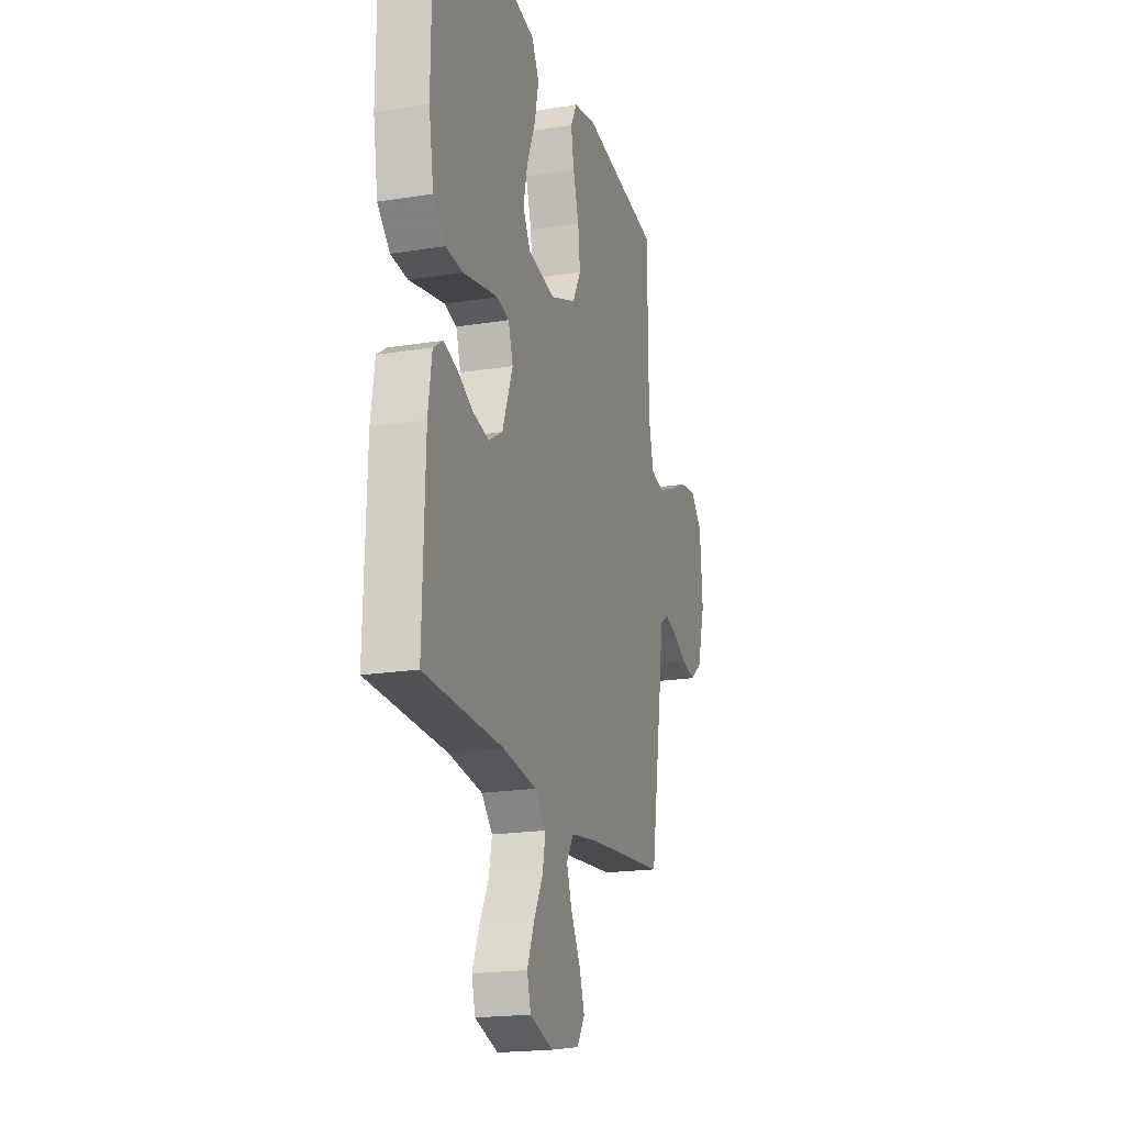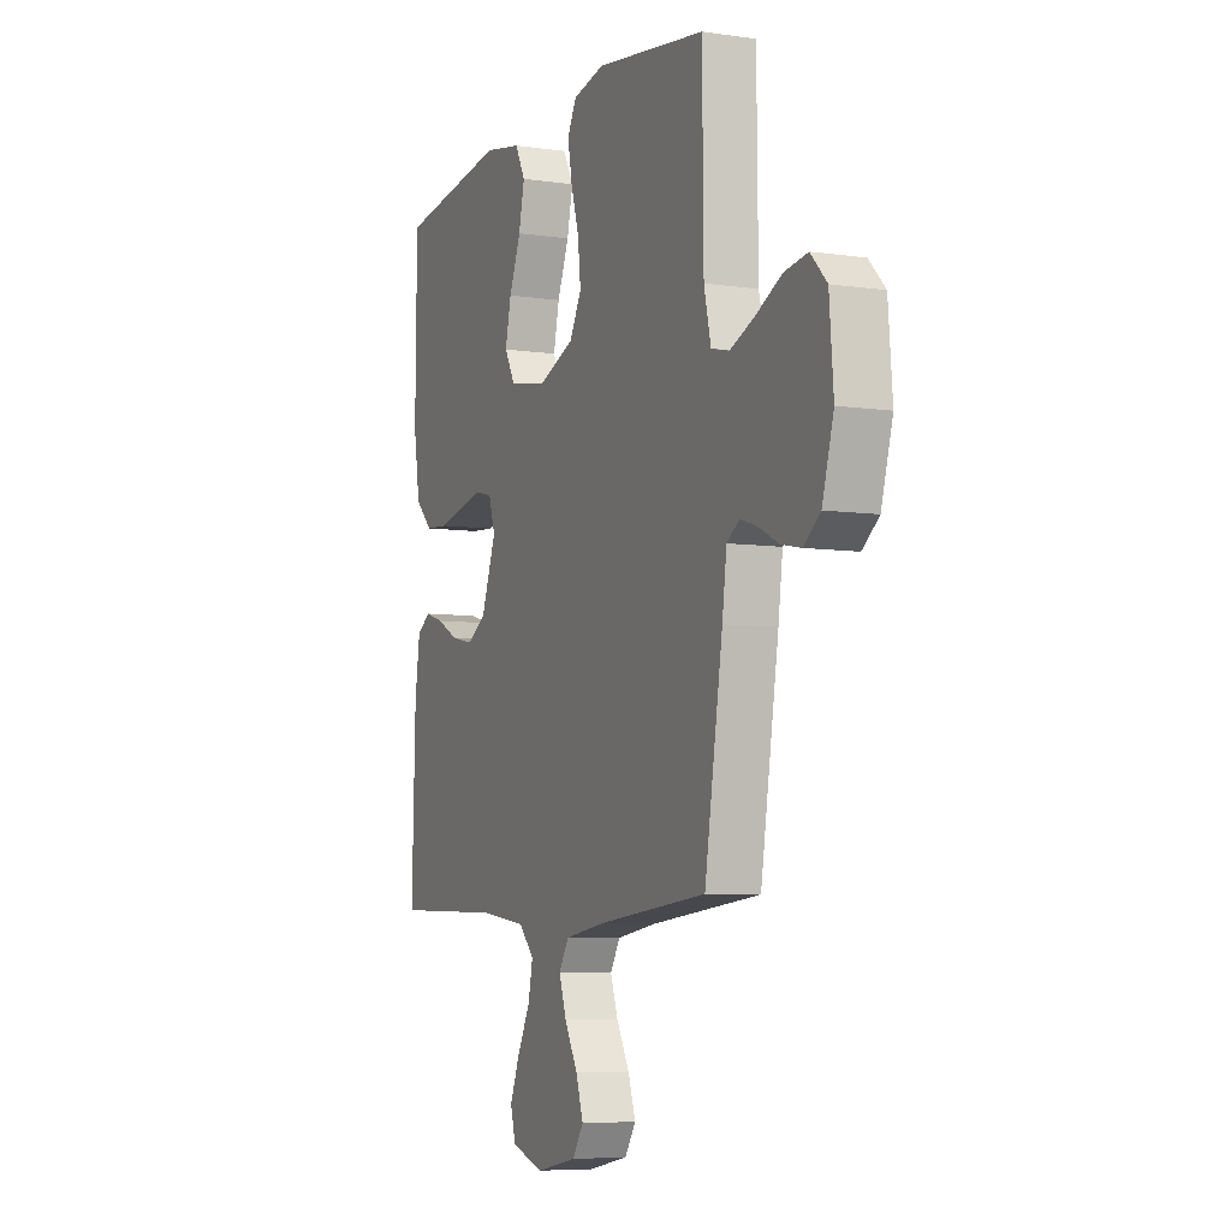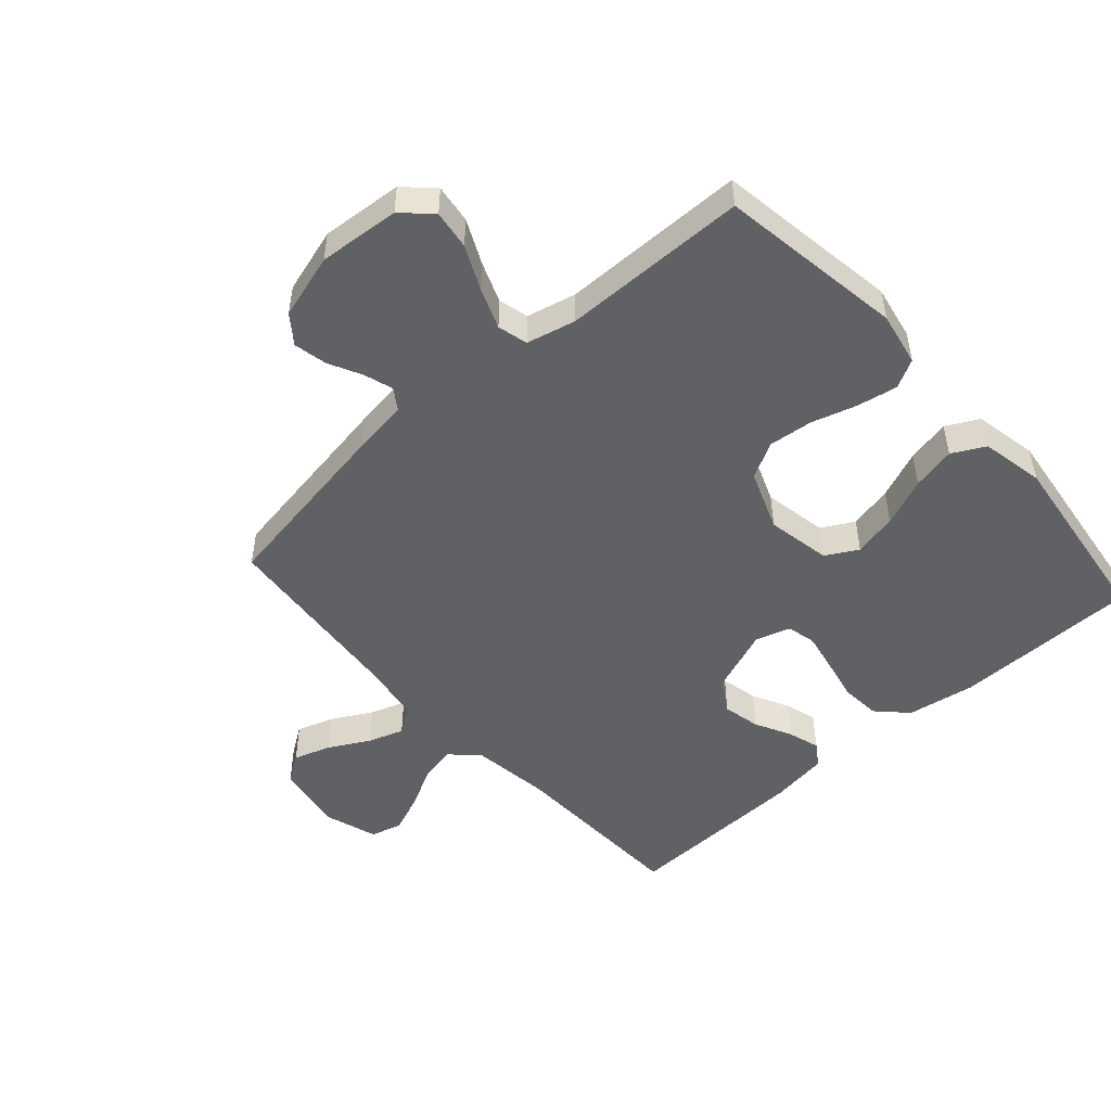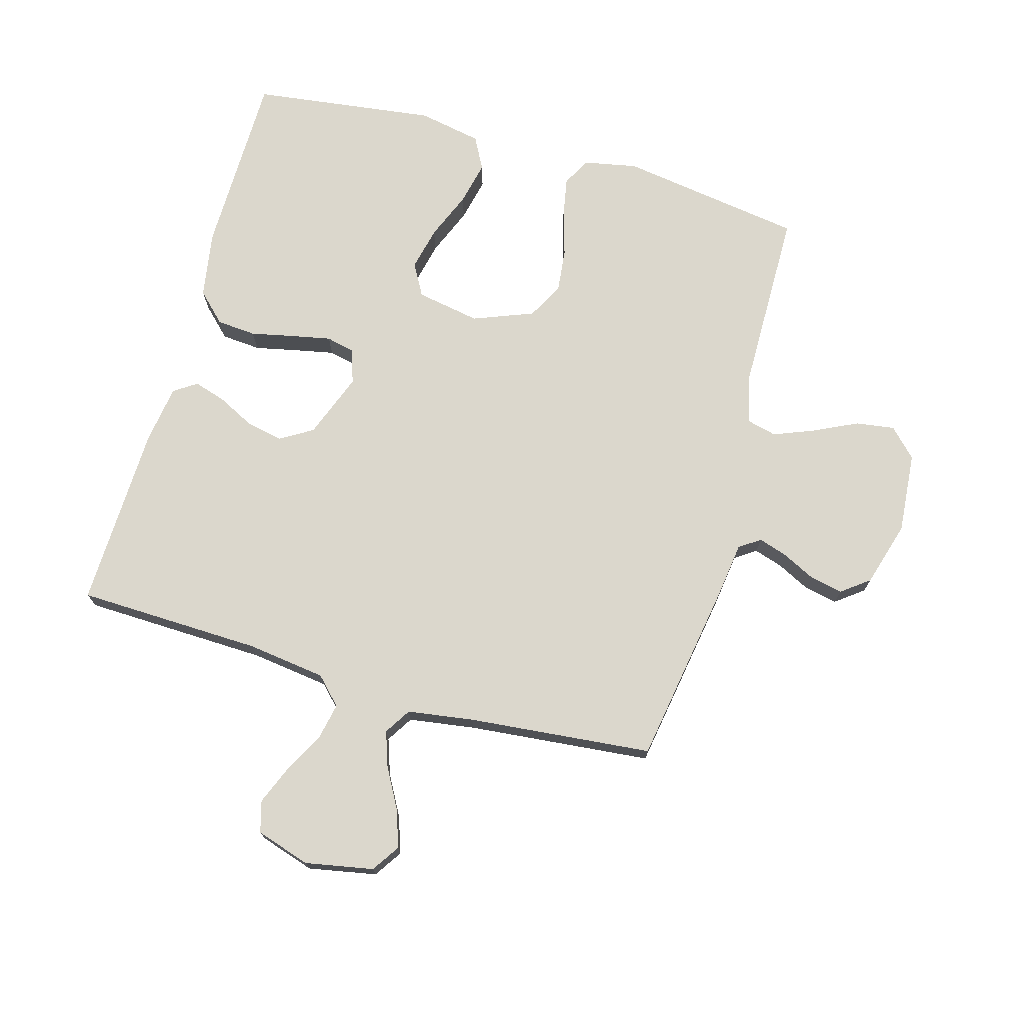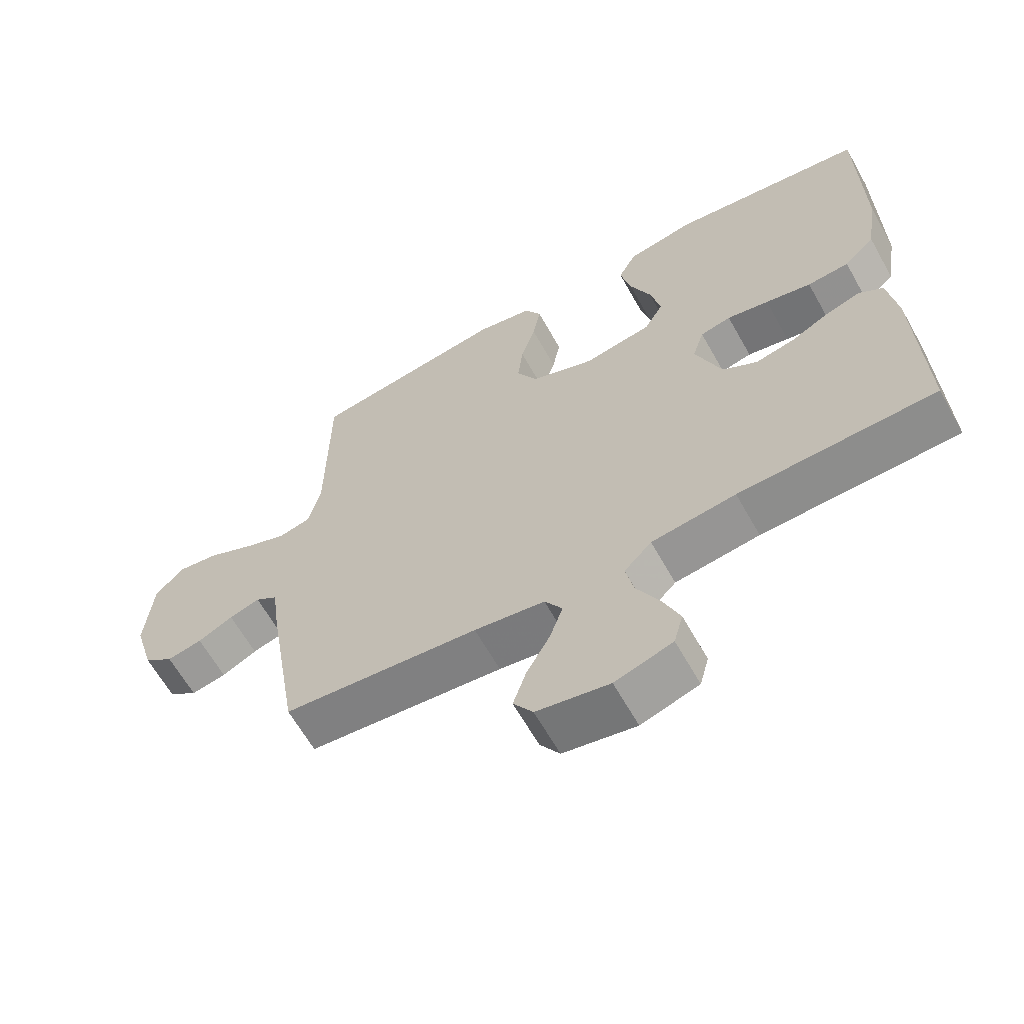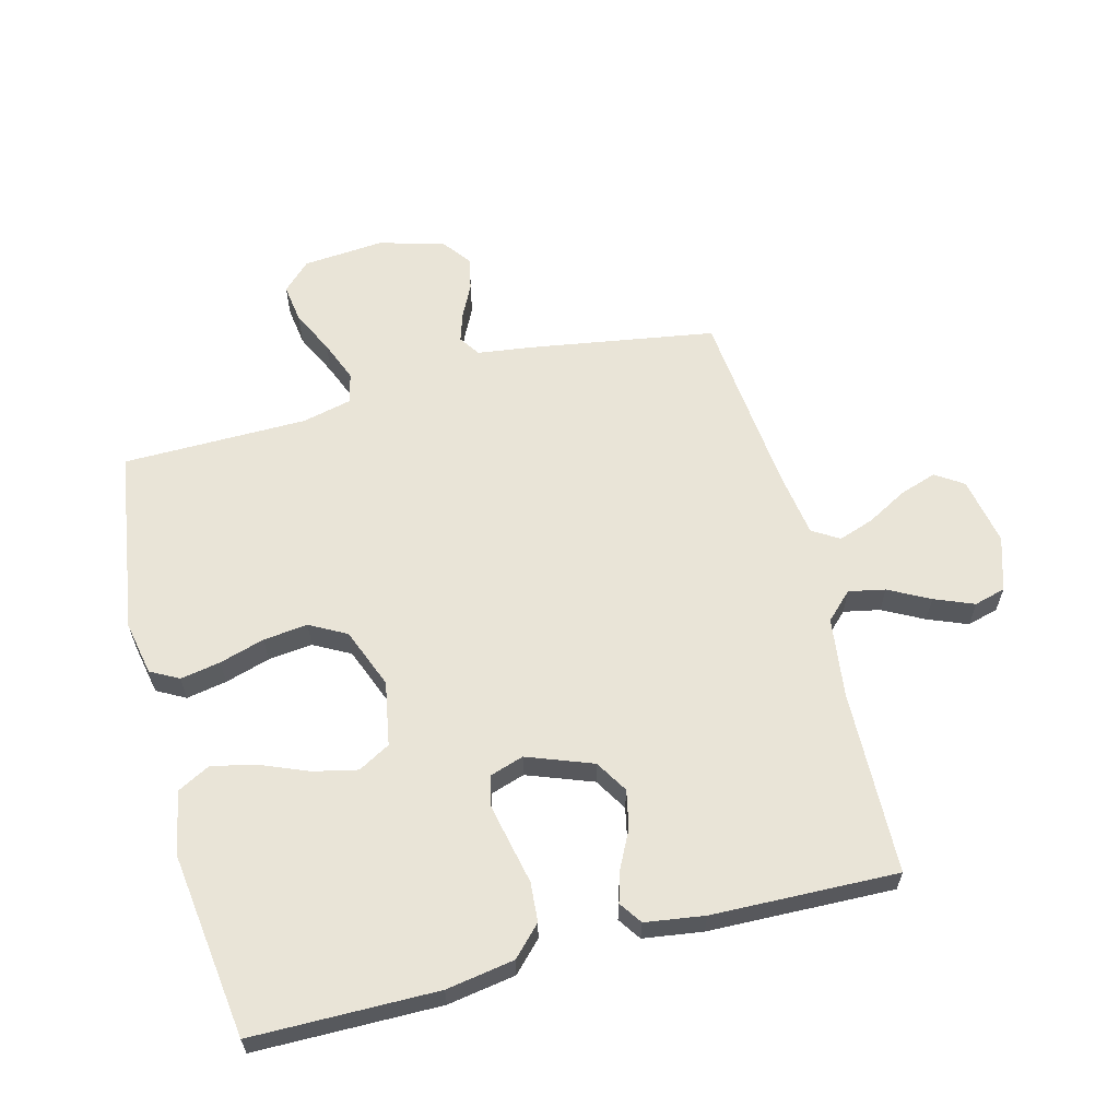
<metadata>
{"format":"obj","ext":"obj","renderer":"f3d","projection":"perspective","resolution":1024,"background":"white","views":[{"elev":-19.6,"azim":106.7,"up":"+Z"},{"elev":-6.8,"azim":-113.1,"up":"+Z"},{"elev":-49.5,"azim":-48.1,"up":"+Y"},{"elev":73.1,"azim":-164.2,"up":"+Y"},{"elev":-63.5,"azim":29.3,"up":"+Z"},{"elev":61.2,"azim":75.3,"up":"+Y"}]}
</metadata>
<code>
v 0.5 0.07 -0.5
v 0.2 0.07 -0.509
v 0.071 0.07 -0.526
v 0.029 0.07 -0.569
v 0.041 0.07 -0.628
v 0.076 0.07 -0.694
v 0.102 0.07 -0.758
v 0.088 0.07 -0.809
v 0 0.07 -0.837
v -0.111 0.07 -0.816
v -0.141 0.07 -0.771
v -0.121 0.07 -0.711
v -0.085 0.07 -0.646
v -0.065 0.07 -0.588
v -0.092 0.07 -0.545
v -0.2 0.07 -0.529
v -0.5 0.07 -0.5
v -0.549 0.07 -0.2
v -0.561 0.07 -0.11
v -0.595 0.07 -0.087
v -0.642 0.07 -0.102
v -0.696 0.07 -0.129
v -0.75 0.07 -0.14
v -0.795 0.07 -0.106
v -0.826 0.07 0
v -0.815 0.07 0.132
v -0.771 0.07 0.177
v -0.708 0.07 0.168
v -0.637 0.07 0.134
v -0.571 0.07 0.108
v -0.522 0.07 0.12
v -0.503 0.07 0.2
v -0.5 0.07 0.5
v -0.2 0.07 0.545
v -0.113 0.07 0.528
v -0.088 0.07 0.482
v -0.1 0.07 0.417
v -0.122 0.07 0.344
v -0.13 0.07 0.272
v -0.098 0.07 0.213
v 0 0.07 0.175
v 0.104 0.07 0.194
v 0.133 0.07 0.246
v 0.117 0.07 0.317
v 0.085 0.07 0.395
v 0.069 0.07 0.466
v 0.097 0.07 0.519
v 0.2 0.07 0.539
v 0.5 0.07 0.5
v 0.503 0.07 0.2
v 0.485 0.07 0.09
v 0.438 0.07 0.044
v 0.374 0.07 0.039
v 0.304 0.07 0.054
v 0.24 0.07 0.067
v 0.193 0.07 0.056
v 0.175 0.07 0
v 0.215 0.07 -0.106
v 0.268 0.07 -0.138
v 0.329 0.07 -0.125
v 0.388 0.07 -0.095
v 0.44 0.07 -0.079
v 0.477 0.07 -0.104
v 0.491 0.07 -0.2
v 0.5 0 -0.5
v 0.2 0 -0.509
v 0.071 0 -0.526
v 0.029 0 -0.569
v 0.041 0 -0.628
v 0.076 0 -0.694
v 0.102 0 -0.758
v 0.088 0 -0.809
v 0 0 -0.837
v -0.111 0 -0.816
v -0.141 0 -0.771
v -0.121 0 -0.711
v -0.085 0 -0.646
v -0.065 0 -0.588
v -0.092 0 -0.545
v -0.2 0 -0.529
v -0.5 0 -0.5
v -0.549 0 -0.2
v -0.561 0 -0.11
v -0.595 0 -0.087
v -0.642 0 -0.102
v -0.696 0 -0.129
v -0.75 0 -0.14
v -0.795 0 -0.106
v -0.826 0 0
v -0.815 0 0.132
v -0.771 0 0.177
v -0.708 0 0.168
v -0.637 0 0.134
v -0.571 0 0.108
v -0.522 0 0.12
v -0.503 0 0.2
v -0.5 0 0.5
v -0.2 0 0.545
v -0.113 0 0.528
v -0.088 0 0.482
v -0.1 0 0.417
v -0.122 0 0.344
v -0.13 0 0.272
v -0.098 0 0.213
v 0 0 0.175
v 0.104 0 0.194
v 0.133 0 0.246
v 0.117 0 0.317
v 0.085 0 0.395
v 0.069 0 0.466
v 0.097 0 0.519
v 0.2 0 0.539
v 0.5 0 0.5
v 0.503 0 0.2
v 0.485 0 0.09
v 0.438 0 0.044
v 0.374 0 0.039
v 0.304 0 0.054
v 0.24 0 0.067
v 0.193 0 0.056
v 0.175 0 0
v 0.215 0 -0.106
v 0.268 0 -0.138
v 0.329 0 -0.125
v 0.388 0 -0.095
v 0.44 0 -0.079
v 0.477 0 -0.104
v 0.491 0 -0.2
f 64 1 2
f 63 64 2
f 62 63 2
f 61 62 2
f 60 61 2
f 59 60 2 3
f 58 59 3 4
f 57 58 4
f 52 53 54
f 51 52 54
f 50 51 54
f 49 50 54
f 48 49 54
f 47 48 54
f 46 47 54
f 45 46 54
f 44 45 54
f 43 44 54 55
f 42 43 55 56
f 36 37 38
f 35 36 38
f 34 35 38
f 33 34 38
f 32 33 38
f 31 32 38 39
f 27 28 29
f 26 27 29
f 25 26 29
f 24 25 29
f 23 24 29
f 22 23 29
f 21 22 29
f 20 21 29 30
f 19 20 30 31
f 31 39 40
f 19 31 40
f 18 19 40
f 17 18 40
f 16 17 40
f 11 12 13
f 10 11 13
f 9 10 13
f 8 9 13
f 7 8 13
f 6 7 13
f 5 6 13
f 4 5 13 14
f 57 4 14 15
f 57 15 16
f 56 57 16
f 42 56 16
f 41 42 16
f 16 40 41
f 66 65 128
f 66 128 127
f 66 127 126
f 66 126 125
f 66 125 124
f 67 66 124 123
f 68 67 123 122
f 68 122 121
f 118 117 116
f 118 116 115
f 118 115 114
f 118 114 113
f 118 113 112
f 118 112 111
f 118 111 110
f 118 110 109
f 118 109 108
f 119 118 108 107
f 120 119 107 106
f 102 101 100
f 102 100 99
f 102 99 98
f 102 98 97
f 102 97 96
f 103 102 96 95
f 93 92 91
f 93 91 90
f 93 90 89
f 93 89 88
f 93 88 87
f 93 87 86
f 93 86 85
f 94 93 85 84
f 95 94 84 83
f 104 103 95
f 104 95 83
f 104 83 82
f 104 82 81
f 104 81 80
f 77 76 75
f 77 75 74
f 77 74 73
f 77 73 72
f 77 72 71
f 77 71 70
f 77 70 69
f 78 77 69 68
f 79 78 68 121
f 80 79 121
f 80 121 120
f 80 120 106
f 80 106 105
f 105 104 80
f 1 65 66 2
f 2 66 67 3
f 3 67 68 4
f 4 68 69 5
f 5 69 70 6
f 6 70 71 7
f 7 71 72 8
f 8 72 73 9
f 9 73 74 10
f 10 74 75 11
f 11 75 76 12
f 12 76 77 13
f 13 77 78 14
f 14 78 79 15
f 15 79 80 16
f 16 80 81 17
f 17 81 82 18
f 18 82 83 19
f 19 83 84 20
f 20 84 85 21
f 21 85 86 22
f 22 86 87 23
f 23 87 88 24
f 24 88 89 25
f 25 89 90 26
f 26 90 91 27
f 27 91 92 28
f 28 92 93 29
f 29 93 94 30
f 30 94 95 31
f 31 95 96 32
f 32 96 97 33
f 33 97 98 34
f 34 98 99 35
f 35 99 100 36
f 36 100 101 37
f 37 101 102 38
f 38 102 103 39
f 39 103 104 40
f 40 104 105 41
f 41 105 106 42
f 42 106 107 43
f 43 107 108 44
f 44 108 109 45
f 45 109 110 46
f 46 110 111 47
f 47 111 112 48
f 48 112 113 49
f 49 113 114 50
f 50 114 115 51
f 51 115 116 52
f 52 116 117 53
f 53 117 118 54
f 54 118 119 55
f 55 119 120 56
f 56 120 121 57
f 57 121 122 58
f 58 122 123 59
f 59 123 124 60
f 60 124 125 61
f 61 125 126 62
f 62 126 127 63
f 63 127 128 64
f 64 128 65 1

</code>
